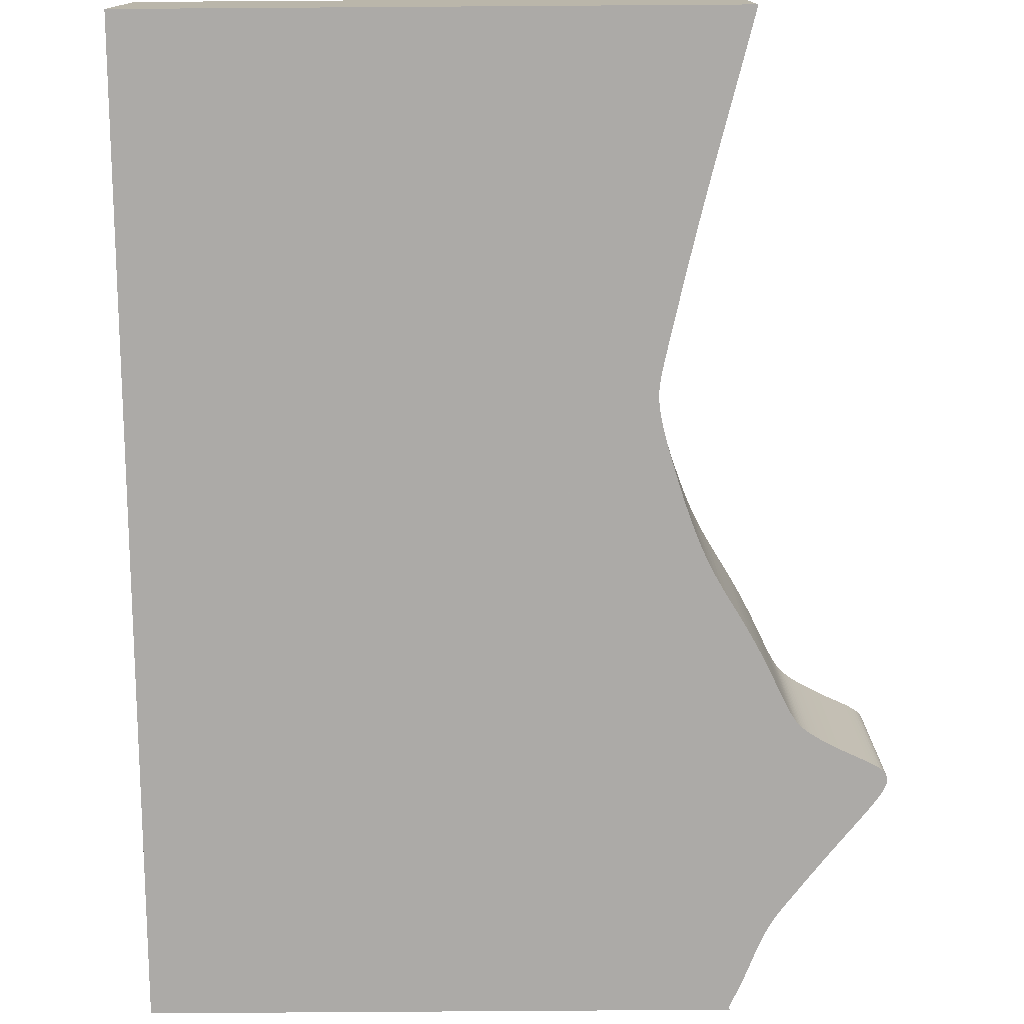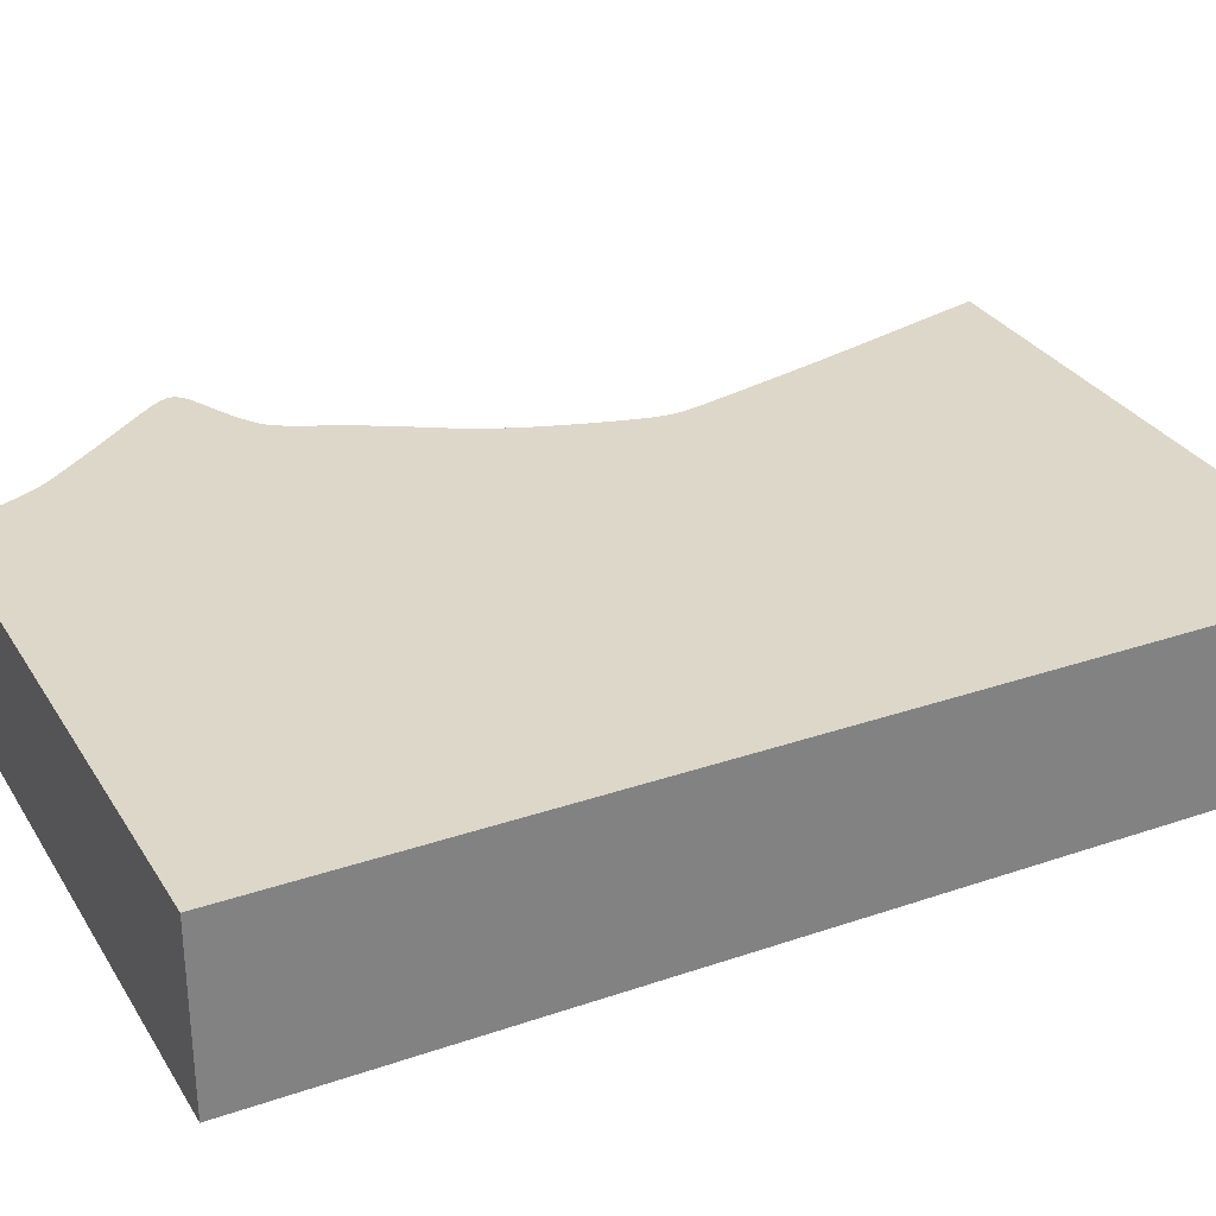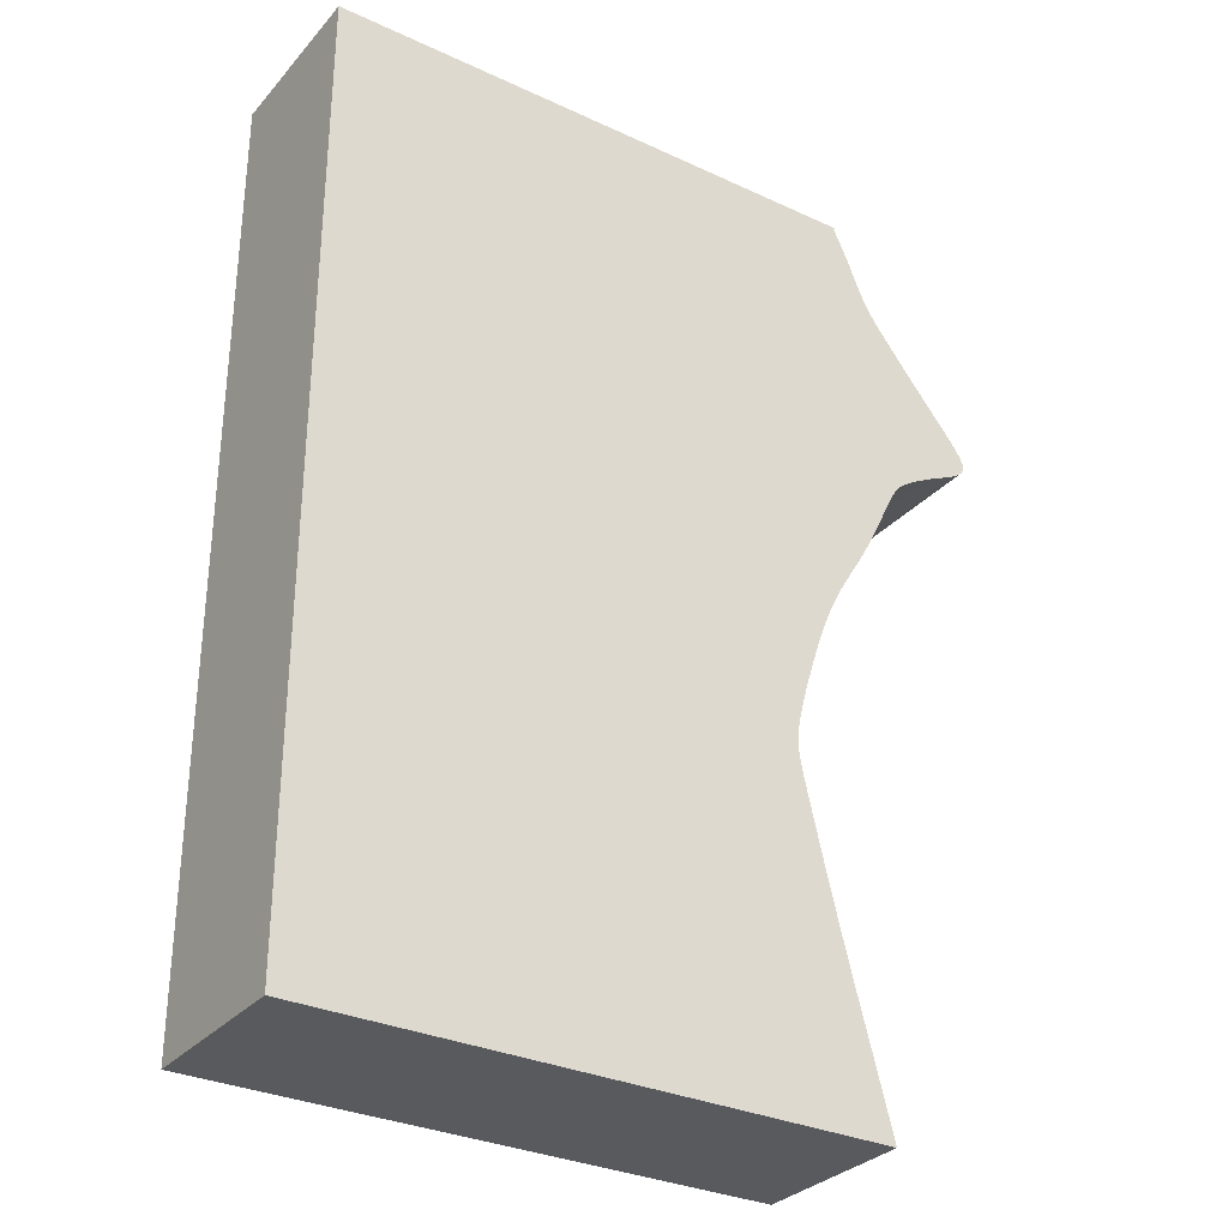
<metadata>
{"format":"obj","ext":"obj","renderer":"f3d","projection":"perspective","resolution":1024,"background":"white","views":[{"elev":-76.1,"azim":0.4,"up":"+Z"},{"elev":30.3,"azim":-116.4,"up":"+Z"},{"elev":-31.2,"azim":-33.5,"up":"+Y"}]}
</metadata>
<code>
v 0.0176 0.005564 0
v 0.01761 0.005324 0
v 0.01771 0.005029 0
v 0.01789 0.004665 0
v 0.0181 0.004227 0
v 0.01834 0.003717 0
v 0.01862 0.003136 0
v 0.01892 0.002486 0
v 0.01925 0.001768 0
v 0.0196 0.0009968 0
v 0.01995 0.0001926 0
v 0.0203 -0.0006258 0
v 0.02064 -0.001452 0
v 0.02097 -0.00229 0
v 0.02129 -0.003101 0
v 0.0216 -0.003881 0
v 0.02189 -0.004627 0
v 0.02218 -0.005339 0
v 0.02247 -0.006016 0
v 0.02275 -0.006657 0
v 0.02303 -0.007266 0
v 0.02331 -0.007846 0
v 0.0236 -0.008402 0
v 0.02388 -0.008927 0
v 0.02417 -0.009434 0
v 0.02447 -0.009933 0
v 0.02478 -0.01043 0
v 0.02511 -0.01092 0
v 0.02547 -0.01145 0
v 0.02588 -0.01202 0
v 0.02636 -0.01266 0
v 0.02693 -0.01342 0
v 0.02761 -0.0143 0
v 0.02843 -0.01535 0
v 0.02939 -0.01659 0
v 0.03049 -0.01799 0
v 0.03169 -0.01951 0
v 0.03298 -0.02113 0
v 0.03431 -0.0228 0
v 0.03565 -0.02445 0
v 0.03698 -0.02608 0
v 0.03824 -0.02762 0
v 0.0394 -0.02904 0
v 0.04043 -0.03033 0
v 0.0413 -0.03147 0
v 0.04199 -0.03244 0
v 0.04251 -0.03328 0
v 0.04288 -0.034 0
v 0.0431 -0.03463 0
v 0.04319 -0.03518 0
v 0.04316 -0.03567 0
v 0.043 -0.03611 0
v 0.04273 -0.03652 0
v 0.04236 -0.03691 0
v 0.0419 -0.03729 0
v 0.04136 -0.03766 0
v 0.04073 -0.03802 0
v 0.04002 -0.03839 0
v 0.03924 -0.03876 0
v 0.03842 -0.03914 0
v 0.03758 -0.03952 0
v 0.03674 -0.03991 0
v 0.03592 -0.04031 0
v 0.03512 -0.0407 0
v 0.03435 -0.04109 0
v 0.03361 -0.04148 0
v 0.03292 -0.04185 0
v 0.03228 -0.04221 0
v 0.03168 -0.04255 0
v 0.03113 -0.04288 0
v 0.03062 -0.04321 0
v 0.03015 -0.04352 0
v 0.02971 -0.04384 0
v 0.02931 -0.04416 0
v 0.02893 -0.04449 0
v 0.02858 -0.04483 0
v 0.02824 -0.04519 0
v 0.02792 -0.04558 0
v 0.02761 -0.046 0
v 0.02729 -0.04648 0
v 0.02698 -0.04701 0
v 0.02665 -0.0476 0
v 0.02631 -0.04824 0
v 0.02596 -0.04894 0
v 0.02559 -0.04971 0
v 0.02519 -0.05054 0
v 0.02477 -0.05145 0
v 0.02431 -0.05243 0
v 0.02381 -0.05347 0
v 0.02327 -0.05459 0
v 0.0227 -0.05575 0
v 0.02208 -0.05697 0
v 0.02141 -0.05825 0
v 0.02069 -0.05959 0
v 0.01991 -0.06098 0
v 0.01908 -0.06241 0
v 0.0182 -0.06389 0
v 0.01727 -0.06541 0
v 0.01633 -0.06697 0
v 0.01539 -0.06857 0
v 0.01447 -0.07022 0
v 0.01358 -0.07192 0
v 0.01274 -0.07366 0
v 0.01195 -0.07544 0
v 0.01123 -0.07724 0
v 0.01056 -0.07902 0
v 0.009946 -0.08076 0
v 0.009375 -0.08243 0
v 0.008847 -0.08404 0
v 0.008361 -0.08557 0
v 0.007914 -0.08703 0
v 0.007503 -0.08841 0
v 0.007119 -0.08971 0
v 0.006769 -0.09092 0
v 0.006455 -0.09206 0
v 0.006176 -0.09312 0
v 0.005929 -0.0941 0
v 0.005713 -0.09501 0
v 0.005527 -0.09586 0
v 0.00537 -0.09665 0
v 0.005241 -0.09739 0
v 0.005139 -0.09809 0
v 0.005065 -0.09875 0
v 0.005019 -0.09938 0
v 0.005 -0.1 0
v 0.00501 -0.1006 0
v 0.005048 -0.1013 0
v 0.005121 -0.1019 0
v 0.005229 -0.1027 0
v 0.005374 -0.1035 0
v 0.00556 -0.1045 0
v 0.005791 -0.1055 0
v 0.006069 -0.1068 0
v 0.006399 -0.1083 0
v 0.006783 -0.1099 0
v 0.007228 -0.1118 0
v 0.007737 -0.114 0
v 0.008312 -0.1164 0
v 0.008955 -0.1191 0
v 0.009666 -0.1221 0
v 0.01044 -0.1253 0
v 0.01126 -0.1286 0
v 0.01213 -0.132 0
v 0.01302 -0.1355 0
v 0.01392 -0.1389 0
v 0.01481 -0.1423 0
v 0.01567 -0.1456 0
v 0.01648 -0.1486 0
v 0.01721 -0.1514 0
v 0.01787 -0.1539 0
v 0.01845 -0.1561 0
v 0.01894 -0.158 0
v 0.01936 -0.1596 0
v 0.01971 -0.161 0
v -0.08029 -0.161 0
v -0.08029 0.00577 0
v 0.01773 0.00577 0
v 0.0176 0.005564 0.03
v 0.01761 0.005324 0.03
v 0.01771 0.005029 0.03
v 0.01789 0.004665 0.03
v 0.0181 0.004227 0.03
v 0.01834 0.003717 0.03
v 0.01862 0.003136 0.03
v 0.01892 0.002486 0.03
v 0.01925 0.001768 0.03
v 0.0196 0.0009968 0.03
v 0.01995 0.0001926 0.03
v 0.0203 -0.0006258 0.03
v 0.02064 -0.001452 0.03
v 0.02097 -0.00229 0.03
v 0.02129 -0.003101 0.03
v 0.0216 -0.003881 0.03
v 0.02189 -0.004627 0.03
v 0.02218 -0.005339 0.03
v 0.02247 -0.006016 0.03
v 0.02275 -0.006657 0.03
v 0.02303 -0.007266 0.03
v 0.02331 -0.007846 0.03
v 0.0236 -0.008402 0.03
v 0.02388 -0.008927 0.03
v 0.02417 -0.009434 0.03
v 0.02447 -0.009933 0.03
v 0.02478 -0.01043 0.03
v 0.02511 -0.01092 0.03
v 0.02547 -0.01145 0.03
v 0.02588 -0.01202 0.03
v 0.02636 -0.01266 0.03
v 0.02693 -0.01342 0.03
v 0.02761 -0.0143 0.03
v 0.02843 -0.01535 0.03
v 0.02939 -0.01659 0.03
v 0.03049 -0.01799 0.03
v 0.03169 -0.01951 0.03
v 0.03298 -0.02113 0.03
v 0.03431 -0.0228 0.03
v 0.03565 -0.02445 0.03
v 0.03698 -0.02608 0.03
v 0.03824 -0.02762 0.03
v 0.0394 -0.02904 0.03
v 0.04043 -0.03033 0.03
v 0.0413 -0.03147 0.03
v 0.04199 -0.03244 0.03
v 0.04251 -0.03328 0.03
v 0.04288 -0.034 0.03
v 0.0431 -0.03463 0.03
v 0.04319 -0.03518 0.03
v 0.04316 -0.03567 0.03
v 0.043 -0.03611 0.03
v 0.04273 -0.03652 0.03
v 0.04236 -0.03691 0.03
v 0.0419 -0.03729 0.03
v 0.04136 -0.03766 0.03
v 0.04073 -0.03802 0.03
v 0.04002 -0.03839 0.03
v 0.03924 -0.03876 0.03
v 0.03842 -0.03914 0.03
v 0.03758 -0.03952 0.03
v 0.03674 -0.03991 0.03
v 0.03592 -0.04031 0.03
v 0.03512 -0.0407 0.03
v 0.03435 -0.04109 0.03
v 0.03361 -0.04148 0.03
v 0.03292 -0.04185 0.03
v 0.03228 -0.04221 0.03
v 0.03168 -0.04255 0.03
v 0.03113 -0.04288 0.03
v 0.03062 -0.04321 0.03
v 0.03015 -0.04352 0.03
v 0.02971 -0.04384 0.03
v 0.02931 -0.04416 0.03
v 0.02893 -0.04449 0.03
v 0.02858 -0.04483 0.03
v 0.02824 -0.04519 0.03
v 0.02792 -0.04558 0.03
v 0.02761 -0.046 0.03
v 0.02729 -0.04648 0.03
v 0.02698 -0.04701 0.03
v 0.02665 -0.0476 0.03
v 0.02631 -0.04824 0.03
v 0.02596 -0.04894 0.03
v 0.02559 -0.04971 0.03
v 0.02519 -0.05054 0.03
v 0.02477 -0.05145 0.03
v 0.02431 -0.05243 0.03
v 0.02381 -0.05347 0.03
v 0.02327 -0.05459 0.03
v 0.0227 -0.05575 0.03
v 0.02208 -0.05697 0.03
v 0.02141 -0.05825 0.03
v 0.02069 -0.05959 0.03
v 0.01991 -0.06098 0.03
v 0.01908 -0.06241 0.03
v 0.0182 -0.06389 0.03
v 0.01727 -0.06541 0.03
v 0.01633 -0.06697 0.03
v 0.01539 -0.06857 0.03
v 0.01447 -0.07022 0.03
v 0.01358 -0.07192 0.03
v 0.01274 -0.07366 0.03
v 0.01195 -0.07544 0.03
v 0.01123 -0.07724 0.03
v 0.01056 -0.07902 0.03
v 0.009946 -0.08076 0.03
v 0.009375 -0.08243 0.03
v 0.008847 -0.08404 0.03
v 0.008361 -0.08557 0.03
v 0.007914 -0.08703 0.03
v 0.007503 -0.08841 0.03
v 0.007119 -0.08971 0.03
v 0.006769 -0.09092 0.03
v 0.006455 -0.09206 0.03
v 0.006176 -0.09312 0.03
v 0.005929 -0.0941 0.03
v 0.005713 -0.09501 0.03
v 0.005527 -0.09586 0.03
v 0.00537 -0.09665 0.03
v 0.005241 -0.09739 0.03
v 0.005139 -0.09809 0.03
v 0.005065 -0.09875 0.03
v 0.005019 -0.09938 0.03
v 0.005 -0.1 0.03
v 0.00501 -0.1006 0.03
v 0.005048 -0.1013 0.03
v 0.005121 -0.1019 0.03
v 0.005229 -0.1027 0.03
v 0.005374 -0.1035 0.03
v 0.00556 -0.1045 0.03
v 0.005791 -0.1055 0.03
v 0.006069 -0.1068 0.03
v 0.006399 -0.1083 0.03
v 0.006783 -0.1099 0.03
v 0.007228 -0.1118 0.03
v 0.007737 -0.114 0.03
v 0.008312 -0.1164 0.03
v 0.008955 -0.1191 0.03
v 0.009666 -0.1221 0.03
v 0.01044 -0.1253 0.03
v 0.01126 -0.1286 0.03
v 0.01213 -0.132 0.03
v 0.01302 -0.1355 0.03
v 0.01392 -0.1389 0.03
v 0.01481 -0.1423 0.03
v 0.01567 -0.1456 0.03
v 0.01648 -0.1486 0.03
v 0.01721 -0.1514 0.03
v 0.01787 -0.1539 0.03
v 0.01845 -0.1561 0.03
v 0.01894 -0.158 0.03
v 0.01936 -0.1596 0.03
v 0.01971 -0.161 0.03
v -0.08029 -0.161 0.03
v -0.08029 0.00577 0.03
v 0.01773 0.00577 0.03
f 156 157 1
f 154 155 156
f 152 153 154
f 150 151 152
f 148 149 150
f 96 97 98
f 94 95 96
f 92 93 94
f 90 91 92
f 88 89 90
f 59 60 61
f 57 58 59
f 55 56 57
f 53 54 55
f 51 52 53
f 49 50 51
f 47 48 49
f 45 46 47
f 43 44 45
f 41 42 43
f 14 15 16
f 12 13 14
f 10 11 12
f 8 9 10
f 6 7 8
f 4 5 6
f 156 1 2
f 152 154 156
f 148 150 152
f 96 98 99
f 92 94 96
f 88 90 92
f 57 59 61
f 53 55 57
f 49 51 53
f 45 47 49
f 41 43 45
f 12 14 16
f 8 10 12
f 4 6 8
f 156 2 3
f 148 152 156
f 92 96 99
f 87 88 92
f 57 61 62
f 49 53 57
f 41 45 49
f 12 16 17
f 4 8 12
f 156 3 4
f 147 148 156
f 92 99 100
f 86 87 92
f 49 57 62
f 40 41 49
f 4 12 17
f 146 147 156
f 86 92 100
f 49 62 63
f 39 40 49
f 4 17 18
f 145 146 156
f 86 100 101
f 49 63 64
f 38 39 49
f 4 18 19
f 144 145 156
f 85 86 101
f 49 64 65
f 37 38 49
f 156 4 19
f 143 144 156
f 84 85 101
f 49 65 66
f 36 37 49
f 156 19 20
f 142 143 156
f 83 84 101
f 49 66 67
f 35 36 49
f 156 20 21
f 141 142 156
f 82 83 101
f 49 67 68
f 34 35 49
f 156 21 22
f 140 141 156
f 49 68 69
f 33 34 49
f 156 22 23
f 139 140 156
f 49 69 70
f 32 33 49
f 156 23 24
f 138 139 156
f 49 70 71
f 156 24 25
f 137 138 156
f 49 71 72
f 156 25 26
f 136 137 156
f 32 49 72
f 156 26 27
f 135 136 156
f 32 72 73
f 156 27 28
f 134 135 156
f 32 73 74
f 156 28 29
f 133 134 156
f 32 74 75
f 156 29 30
f 132 133 156
f 32 75 76
f 156 30 31
f 131 132 156
f 32 76 77
f 156 31 32
f 130 131 156
f 32 77 78
f 129 130 156
f 32 78 79
f 128 129 156
f 32 79 80
f 127 128 156
f 32 80 81
f 126 127 156
f 32 81 82
f 125 126 156
f 32 82 101
f 124 125 156
f 32 101 102
f 123 124 156
f 32 102 103
f 122 123 156
f 32 103 104
f 121 122 156
f 32 104 105
f 120 121 156
f 32 105 106
f 119 120 156
f 32 106 107
f 118 119 156
f 32 107 108
f 117 118 156
f 32 108 109
f 116 117 156
f 32 109 110
f 116 156 32
f 32 110 111
f 115 116 32
f 32 111 112
f 114 115 32
f 32 112 113
f 113 114 32
f 158 314 313
f 313 312 311
f 311 310 309
f 309 308 307
f 307 306 305
f 255 254 253
f 253 252 251
f 251 250 249
f 249 248 247
f 247 246 245
f 218 217 216
f 216 215 214
f 214 213 212
f 212 211 210
f 210 209 208
f 208 207 206
f 206 205 204
f 204 203 202
f 202 201 200
f 200 199 198
f 173 172 171
f 171 170 169
f 169 168 167
f 167 166 165
f 165 164 163
f 163 162 161
f 159 158 313
f 313 311 309
f 309 307 305
f 256 255 253
f 253 251 249
f 249 247 245
f 218 216 214
f 214 212 210
f 210 208 206
f 206 204 202
f 202 200 198
f 173 171 169
f 169 167 165
f 165 163 161
f 160 159 313
f 313 309 305
f 256 253 249
f 249 245 244
f 219 218 214
f 214 210 206
f 206 202 198
f 174 173 169
f 169 165 161
f 161 160 313
f 313 305 304
f 257 256 249
f 249 244 243
f 219 214 206
f 206 198 197
f 174 169 161
f 313 304 303
f 257 249 243
f 220 219 206
f 206 197 196
f 175 174 161
f 313 303 302
f 258 257 243
f 221 220 206
f 206 196 195
f 176 175 161
f 313 302 301
f 258 243 242
f 222 221 206
f 206 195 194
f 176 161 313
f 313 301 300
f 258 242 241
f 223 222 206
f 206 194 193
f 177 176 313
f 313 300 299
f 258 241 240
f 224 223 206
f 206 193 192
f 178 177 313
f 313 299 298
f 258 240 239
f 225 224 206
f 206 192 191
f 179 178 313
f 313 298 297
f 226 225 206
f 206 191 190
f 180 179 313
f 313 297 296
f 227 226 206
f 206 190 189
f 181 180 313
f 313 296 295
f 228 227 206
f 182 181 313
f 313 295 294
f 229 228 206
f 183 182 313
f 313 294 293
f 229 206 189
f 184 183 313
f 313 293 292
f 230 229 189
f 185 184 313
f 313 292 291
f 231 230 189
f 186 185 313
f 313 291 290
f 232 231 189
f 187 186 313
f 313 290 289
f 233 232 189
f 188 187 313
f 313 289 288
f 234 233 189
f 189 188 313
f 313 288 287
f 235 234 189
f 313 287 286
f 236 235 189
f 313 286 285
f 237 236 189
f 313 285 284
f 238 237 189
f 313 284 283
f 239 238 189
f 313 283 282
f 258 239 189
f 313 282 281
f 259 258 189
f 313 281 280
f 260 259 189
f 313 280 279
f 261 260 189
f 313 279 278
f 262 261 189
f 313 278 277
f 263 262 189
f 313 277 276
f 264 263 189
f 313 276 275
f 265 264 189
f 313 275 274
f 266 265 189
f 313 274 273
f 267 266 189
f 189 313 273
f 268 267 189
f 189 273 272
f 269 268 189
f 189 272 271
f 270 269 189
f 189 271 270
f 158 159 1
f 1 159 2
f 159 160 2
f 2 160 3
f 160 161 3
f 3 161 4
f 161 162 4
f 4 162 5
f 162 163 5
f 5 163 6
f 163 164 6
f 6 164 7
f 164 165 7
f 7 165 8
f 165 166 8
f 8 166 9
f 166 167 9
f 9 167 10
f 167 168 10
f 10 168 11
f 168 169 11
f 11 169 12
f 169 170 12
f 12 170 13
f 170 171 13
f 13 171 14
f 171 172 14
f 14 172 15
f 172 173 15
f 15 173 16
f 173 174 16
f 16 174 17
f 174 175 17
f 17 175 18
f 175 176 18
f 18 176 19
f 176 177 19
f 19 177 20
f 177 178 20
f 20 178 21
f 178 179 21
f 21 179 22
f 179 180 22
f 22 180 23
f 180 181 23
f 23 181 24
f 181 182 24
f 24 182 25
f 182 183 25
f 25 183 26
f 183 184 26
f 26 184 27
f 184 185 27
f 27 185 28
f 185 186 28
f 28 186 29
f 186 187 29
f 29 187 30
f 187 188 30
f 30 188 31
f 188 189 31
f 31 189 32
f 189 190 32
f 32 190 33
f 190 191 33
f 33 191 34
f 191 192 34
f 34 192 35
f 192 193 35
f 35 193 36
f 193 194 36
f 36 194 37
f 194 195 37
f 37 195 38
f 195 196 38
f 38 196 39
f 196 197 39
f 39 197 40
f 197 198 40
f 40 198 41
f 198 199 41
f 41 199 42
f 199 200 42
f 42 200 43
f 200 201 43
f 43 201 44
f 201 202 44
f 44 202 45
f 202 203 45
f 45 203 46
f 203 204 46
f 46 204 47
f 204 205 47
f 47 205 48
f 205 206 48
f 48 206 49
f 206 207 49
f 49 207 50
f 207 208 50
f 50 208 51
f 208 209 51
f 51 209 52
f 209 210 52
f 52 210 53
f 210 211 53
f 53 211 54
f 211 212 54
f 54 212 55
f 212 213 55
f 55 213 56
f 213 214 56
f 56 214 57
f 214 215 57
f 57 215 58
f 215 216 58
f 58 216 59
f 216 217 59
f 59 217 60
f 217 218 60
f 60 218 61
f 218 219 61
f 61 219 62
f 219 220 62
f 62 220 63
f 220 221 63
f 63 221 64
f 221 222 64
f 64 222 65
f 222 223 65
f 65 223 66
f 223 224 66
f 66 224 67
f 224 225 67
f 67 225 68
f 225 226 68
f 68 226 69
f 226 227 69
f 69 227 70
f 227 228 70
f 70 228 71
f 228 229 71
f 71 229 72
f 229 230 72
f 72 230 73
f 230 231 73
f 73 231 74
f 231 232 74
f 74 232 75
f 232 233 75
f 75 233 76
f 233 234 76
f 76 234 77
f 234 235 77
f 77 235 78
f 235 236 78
f 78 236 79
f 236 237 79
f 79 237 80
f 237 238 80
f 80 238 81
f 238 239 81
f 81 239 82
f 239 240 82
f 82 240 83
f 240 241 83
f 83 241 84
f 241 242 84
f 84 242 85
f 242 243 85
f 85 243 86
f 243 244 86
f 86 244 87
f 244 245 87
f 87 245 88
f 245 246 88
f 88 246 89
f 246 247 89
f 89 247 90
f 247 248 90
f 90 248 91
f 248 249 91
f 91 249 92
f 249 250 92
f 92 250 93
f 250 251 93
f 93 251 94
f 251 252 94
f 94 252 95
f 252 253 95
f 95 253 96
f 253 254 96
f 96 254 97
f 254 255 97
f 97 255 98
f 255 256 98
f 98 256 99
f 256 257 99
f 99 257 100
f 257 258 100
f 100 258 101
f 258 259 101
f 101 259 102
f 259 260 102
f 102 260 103
f 260 261 103
f 103 261 104
f 261 262 104
f 104 262 105
f 262 263 105
f 105 263 106
f 263 264 106
f 106 264 107
f 264 265 107
f 107 265 108
f 265 266 108
f 108 266 109
f 266 267 109
f 109 267 110
f 267 268 110
f 110 268 111
f 268 269 111
f 111 269 112
f 269 270 112
f 112 270 113
f 270 271 113
f 113 271 114
f 271 272 114
f 114 272 115
f 272 273 115
f 115 273 116
f 273 274 116
f 116 274 117
f 274 275 117
f 117 275 118
f 275 276 118
f 118 276 119
f 276 277 119
f 119 277 120
f 277 278 120
f 120 278 121
f 278 279 121
f 121 279 122
f 279 280 122
f 122 280 123
f 280 281 123
f 123 281 124
f 281 282 124
f 124 282 125
f 282 283 125
f 125 283 126
f 283 284 126
f 126 284 127
f 284 285 127
f 127 285 128
f 285 286 128
f 128 286 129
f 286 287 129
f 129 287 130
f 287 288 130
f 130 288 131
f 288 289 131
f 131 289 132
f 289 290 132
f 132 290 133
f 290 291 133
f 133 291 134
f 291 292 134
f 134 292 135
f 292 293 135
f 135 293 136
f 293 294 136
f 136 294 137
f 294 295 137
f 137 295 138
f 295 296 138
f 138 296 139
f 296 297 139
f 139 297 140
f 297 298 140
f 140 298 141
f 298 299 141
f 141 299 142
f 299 300 142
f 142 300 143
f 300 301 143
f 143 301 144
f 301 302 144
f 144 302 145
f 302 303 145
f 145 303 146
f 303 304 146
f 146 304 147
f 304 305 147
f 147 305 148
f 305 306 148
f 148 306 149
f 306 307 149
f 149 307 150
f 307 308 150
f 150 308 151
f 308 309 151
f 151 309 152
f 309 310 152
f 152 310 153
f 310 311 153
f 153 311 154
f 311 312 154
f 154 312 155
f 312 313 155
f 155 313 156
f 314 158 157
f 157 158 1
f 313 314 156
f 156 314 157

</code>
